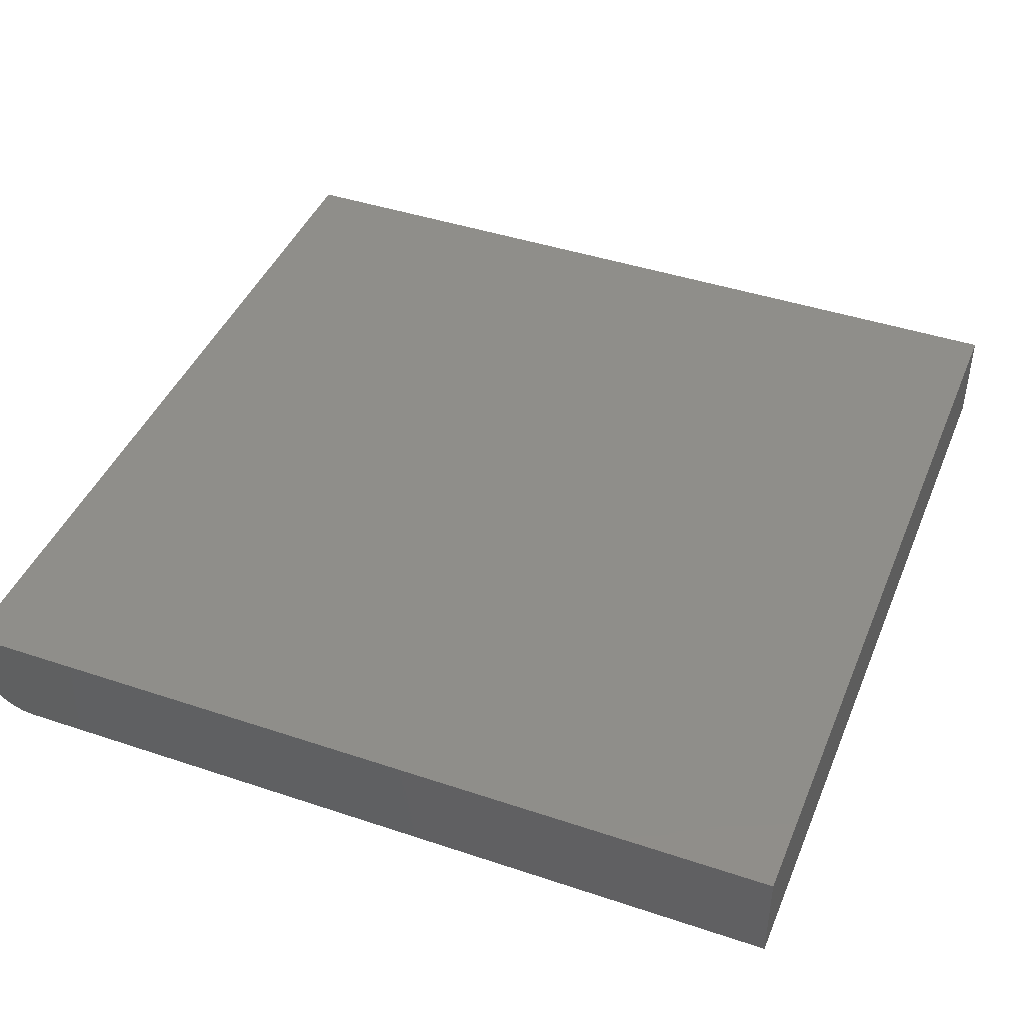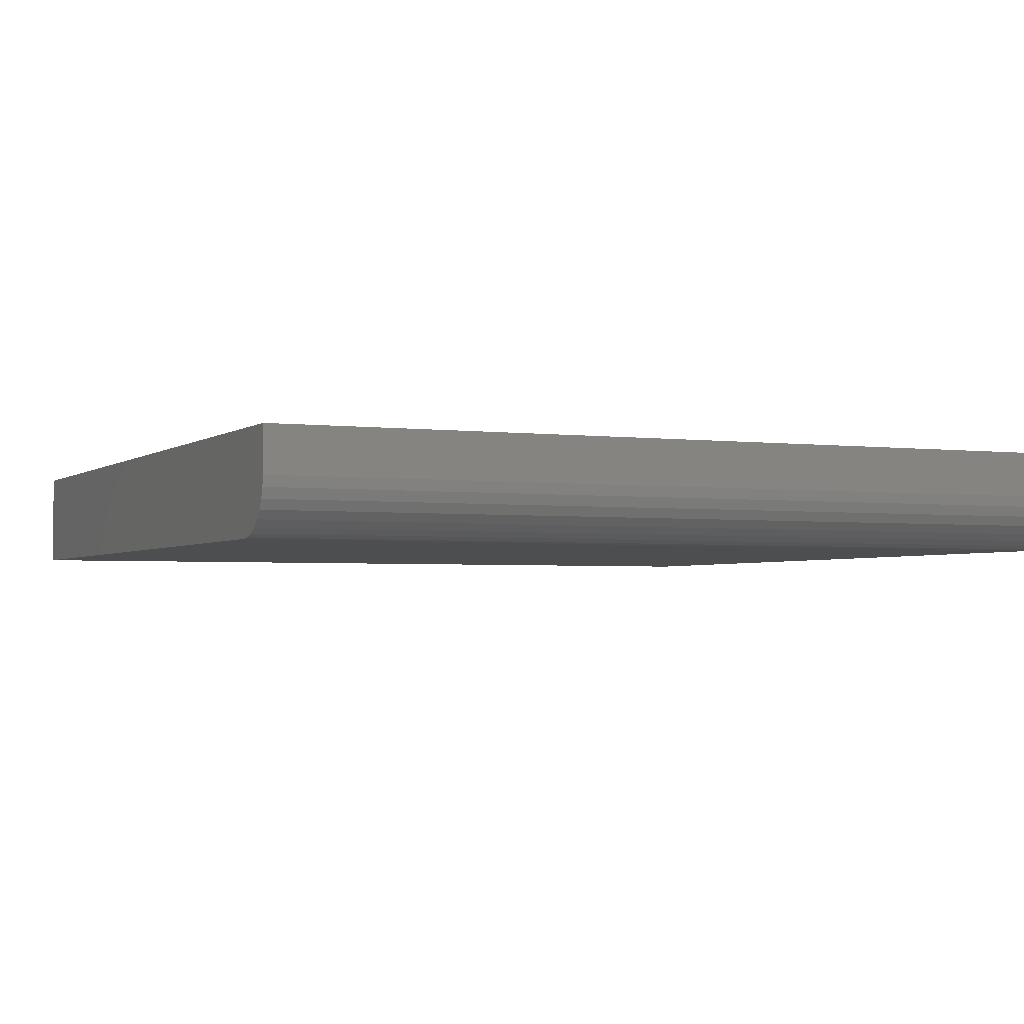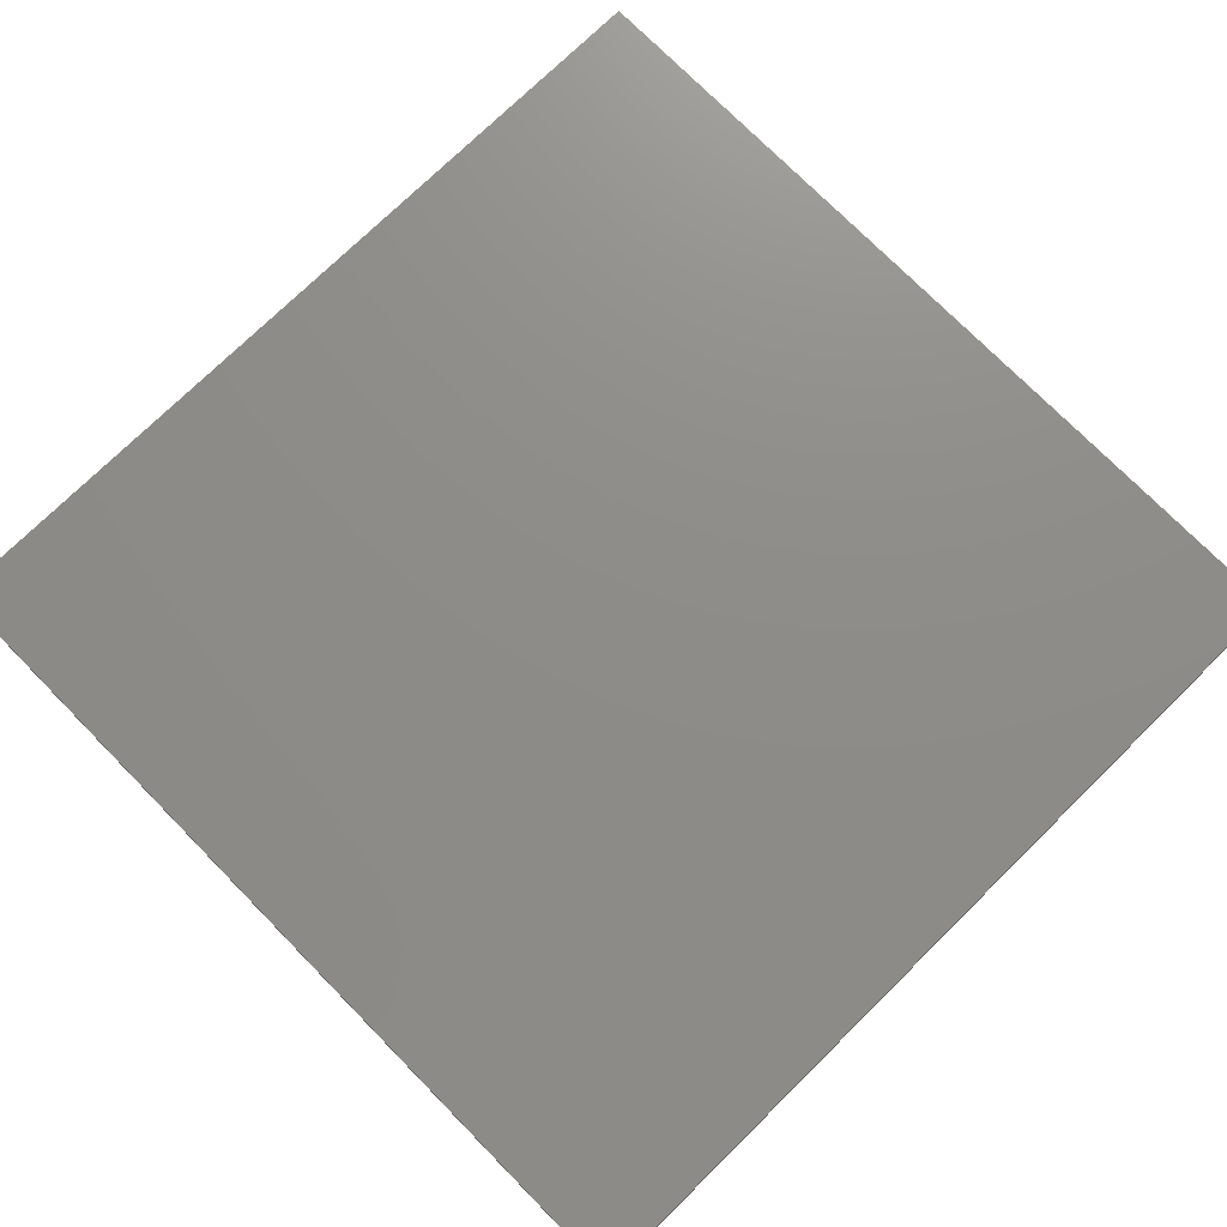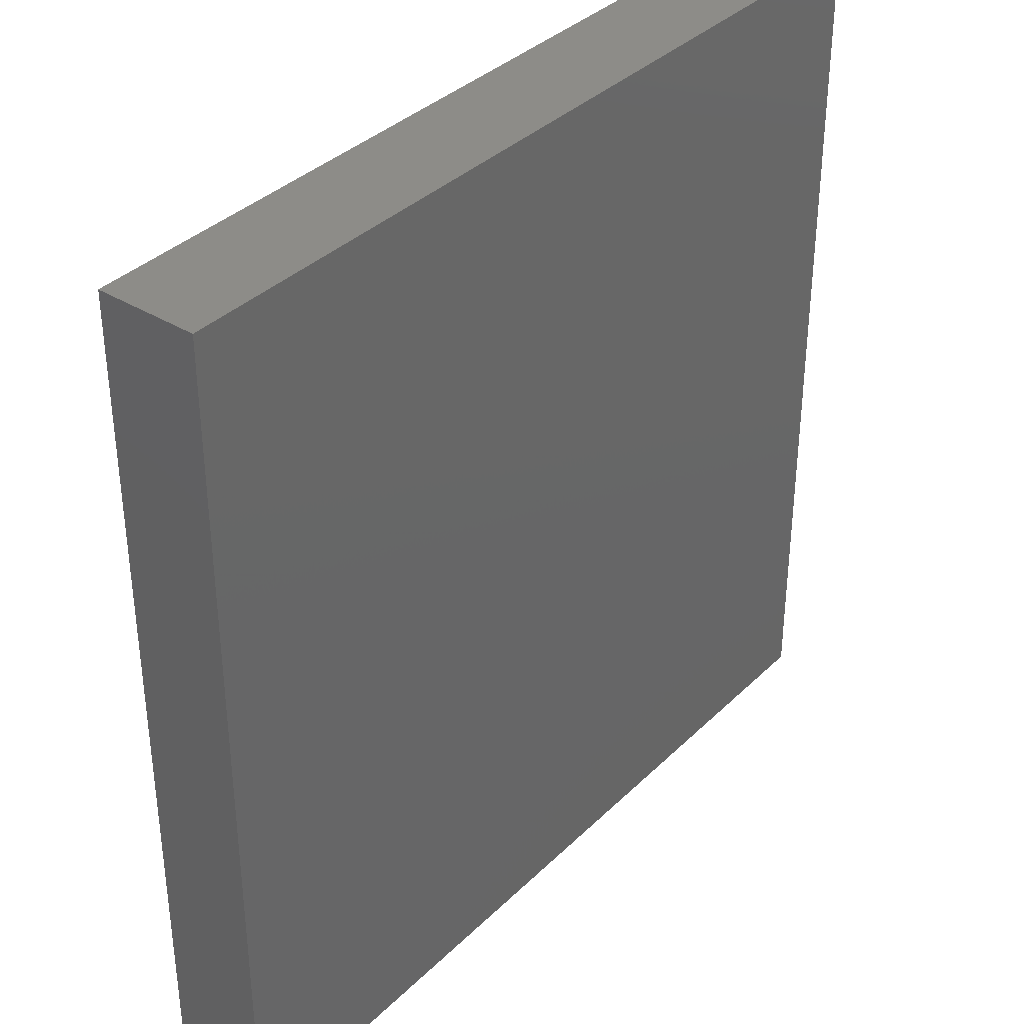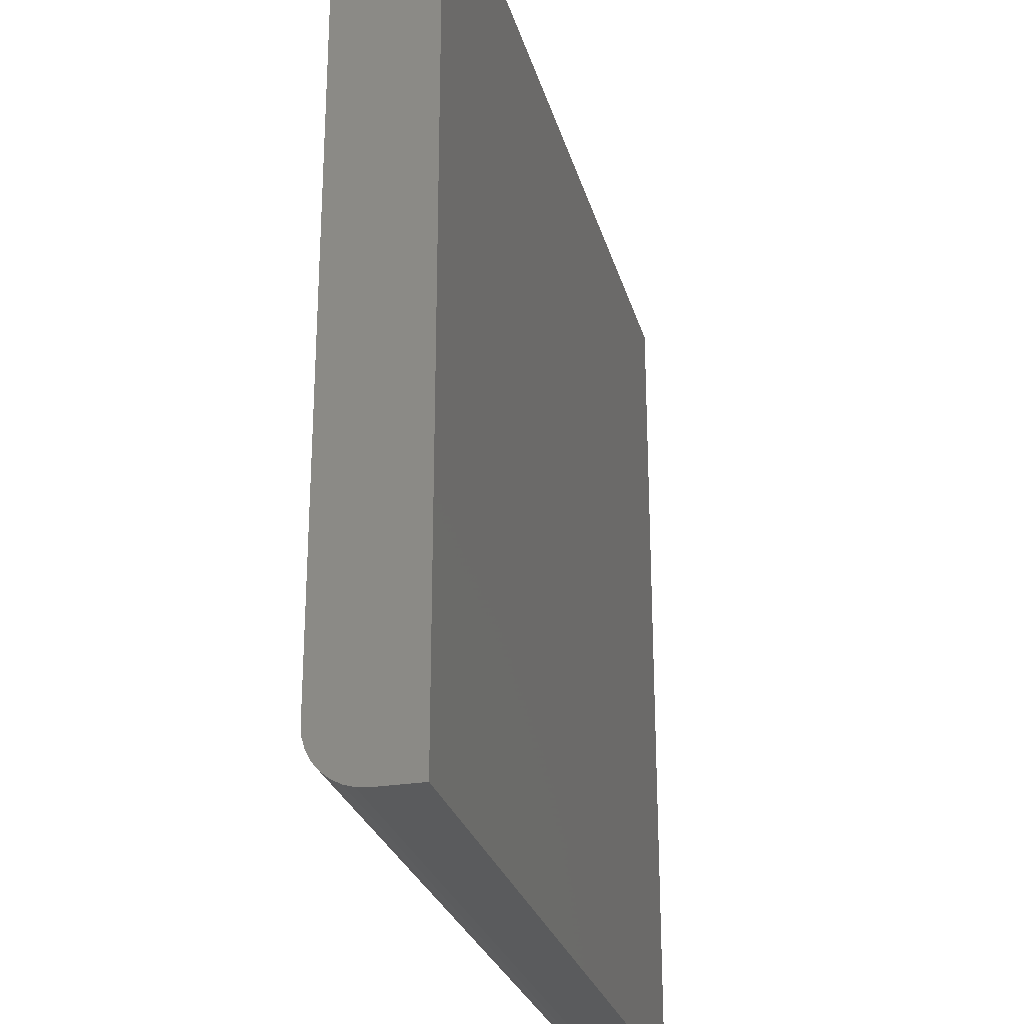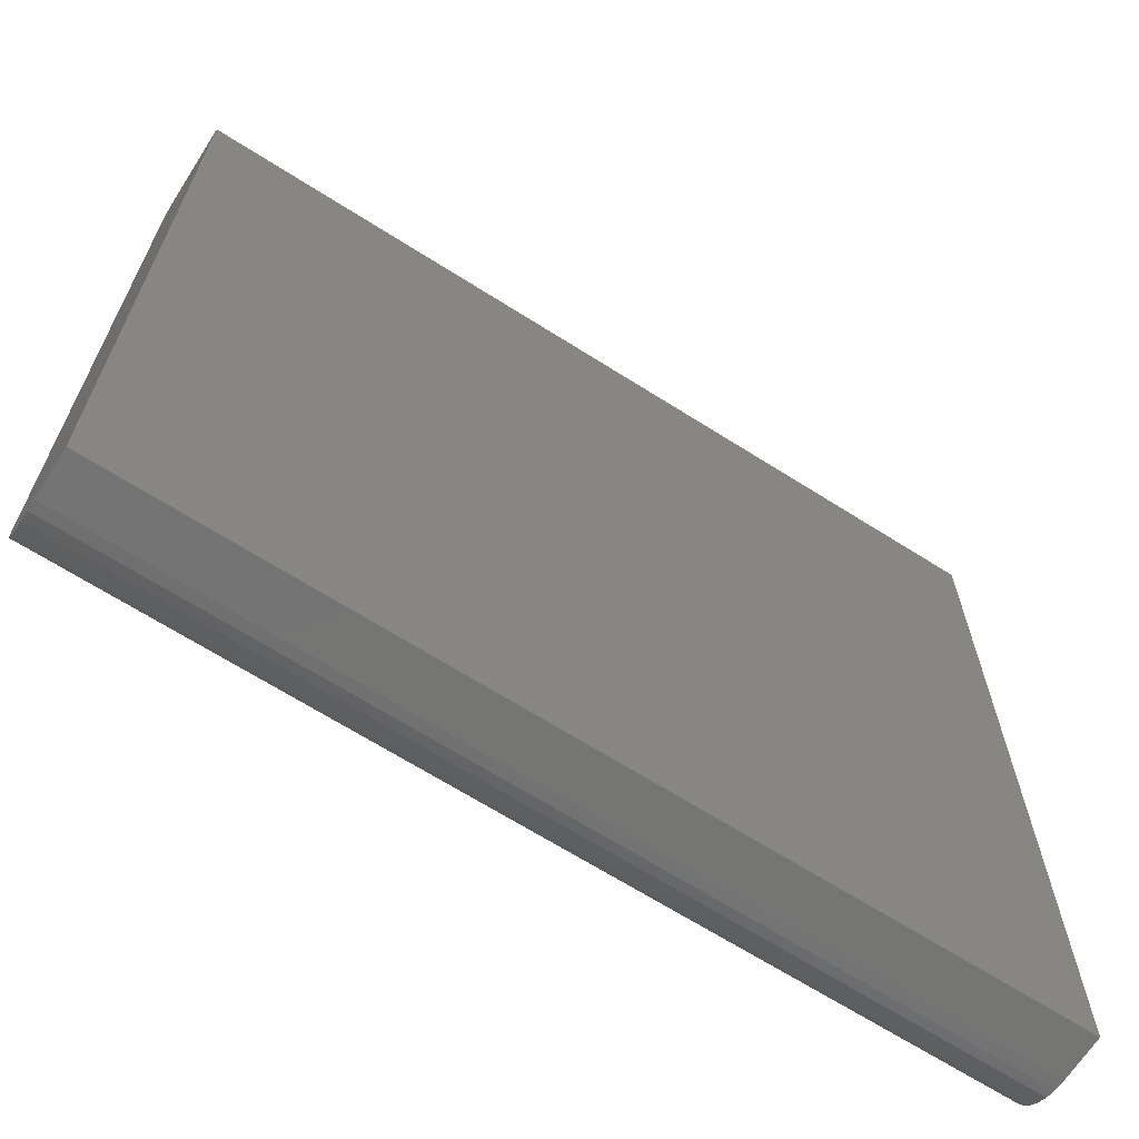
<metadata>
{"format":"stl","ext":"stl","renderer":"f3d","projection":"perspective","resolution":1024,"background":"white","views":[{"elev":43.2,"azim":111.6,"up":"+Z"},{"elev":-2.8,"azim":-24.3,"up":"+Z"},{"elev":74.6,"azim":135.5,"up":"+Z"},{"elev":36.4,"azim":-51.2,"up":"+Y"},{"elev":-26.6,"azim":-75.6,"up":"+Y"},{"elev":-66.9,"azim":-32.5,"up":"+Y"}]}
</metadata>
<code>
# stl→obj: 24 verts, 44 faces
v -0.75 -0.6562 0
v -0.75 0.75 0
v 0.75 -0.6562 0
v 0.75 0.75 0
v -0.75 -0.75 0.1719
v -0.75 0.75 0.1719
v -0.75 -0.6745 0.001801
v -0.75 -0.6921 0.007136
v -0.75 -0.7083 0.0158
v -0.75 -0.7225 0.02746
v -0.75 -0.7342 0.04167
v -0.75 -0.7429 0.05787
v -0.75 -0.7482 0.07546
v -0.75 -0.75 0.09375
v 0.75 -0.75 0.09375
v 0.75 -0.7482 0.07546
v 0.75 -0.75 0.1719
v 0.75 0.75 0.1719
v 0.75 -0.7429 0.05787
v 0.75 -0.7342 0.04167
v 0.75 -0.7225 0.02746
v 0.75 -0.7083 0.0158
v 0.75 -0.6921 0.007136
v 0.75 -0.6745 0.001801
f 1 2 3
f 3 2 4
f 5 6 2
f 5 2 1
f 5 1 7
f 5 7 8
f 5 8 9
f 5 9 10
f 5 10 11
f 5 11 12
f 5 12 13
f 5 13 14
f 15 16 17
f 3 4 18
f 3 18 17
f 3 17 16
f 3 16 19
f 3 19 20
f 3 20 21
f 3 21 22
f 3 22 23
f 3 23 24
f 5 14 17
f 17 14 15
f 1 3 7
f 7 3 24
f 7 24 8
f 8 24 23
f 8 23 9
f 9 23 22
f 9 22 10
f 10 22 21
f 10 21 11
f 11 21 20
f 11 20 12
f 12 20 19
f 12 19 13
f 13 19 16
f 13 16 14
f 14 16 15
f 5 17 6
f 6 17 18
f 18 4 6
f 6 4 2

</code>
